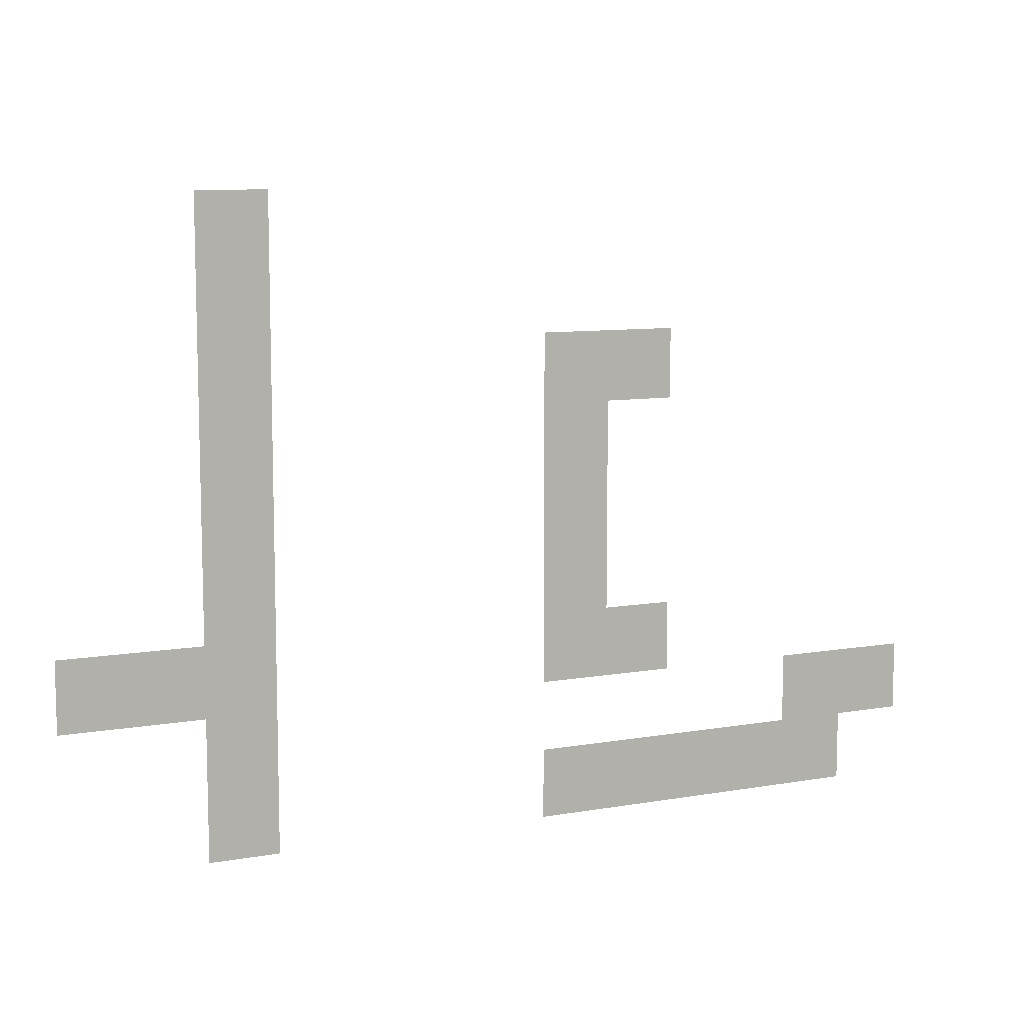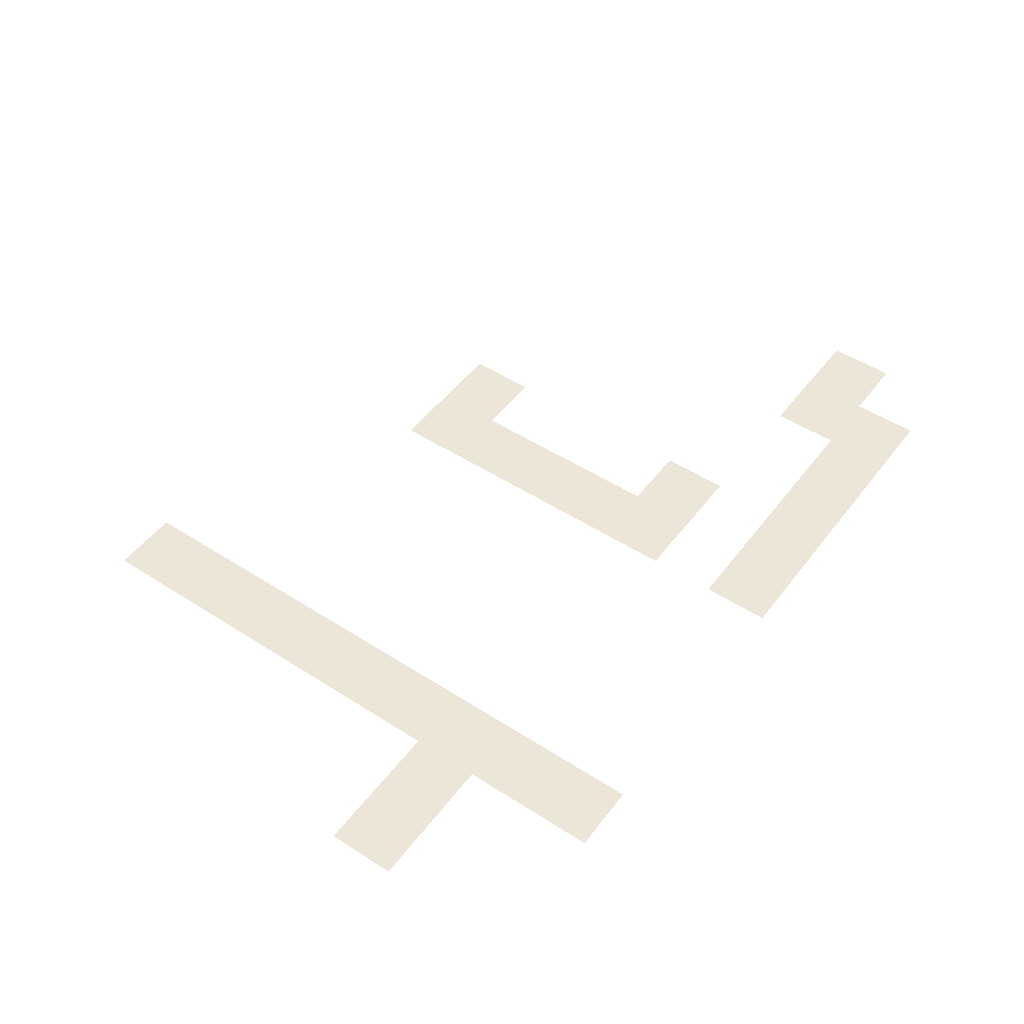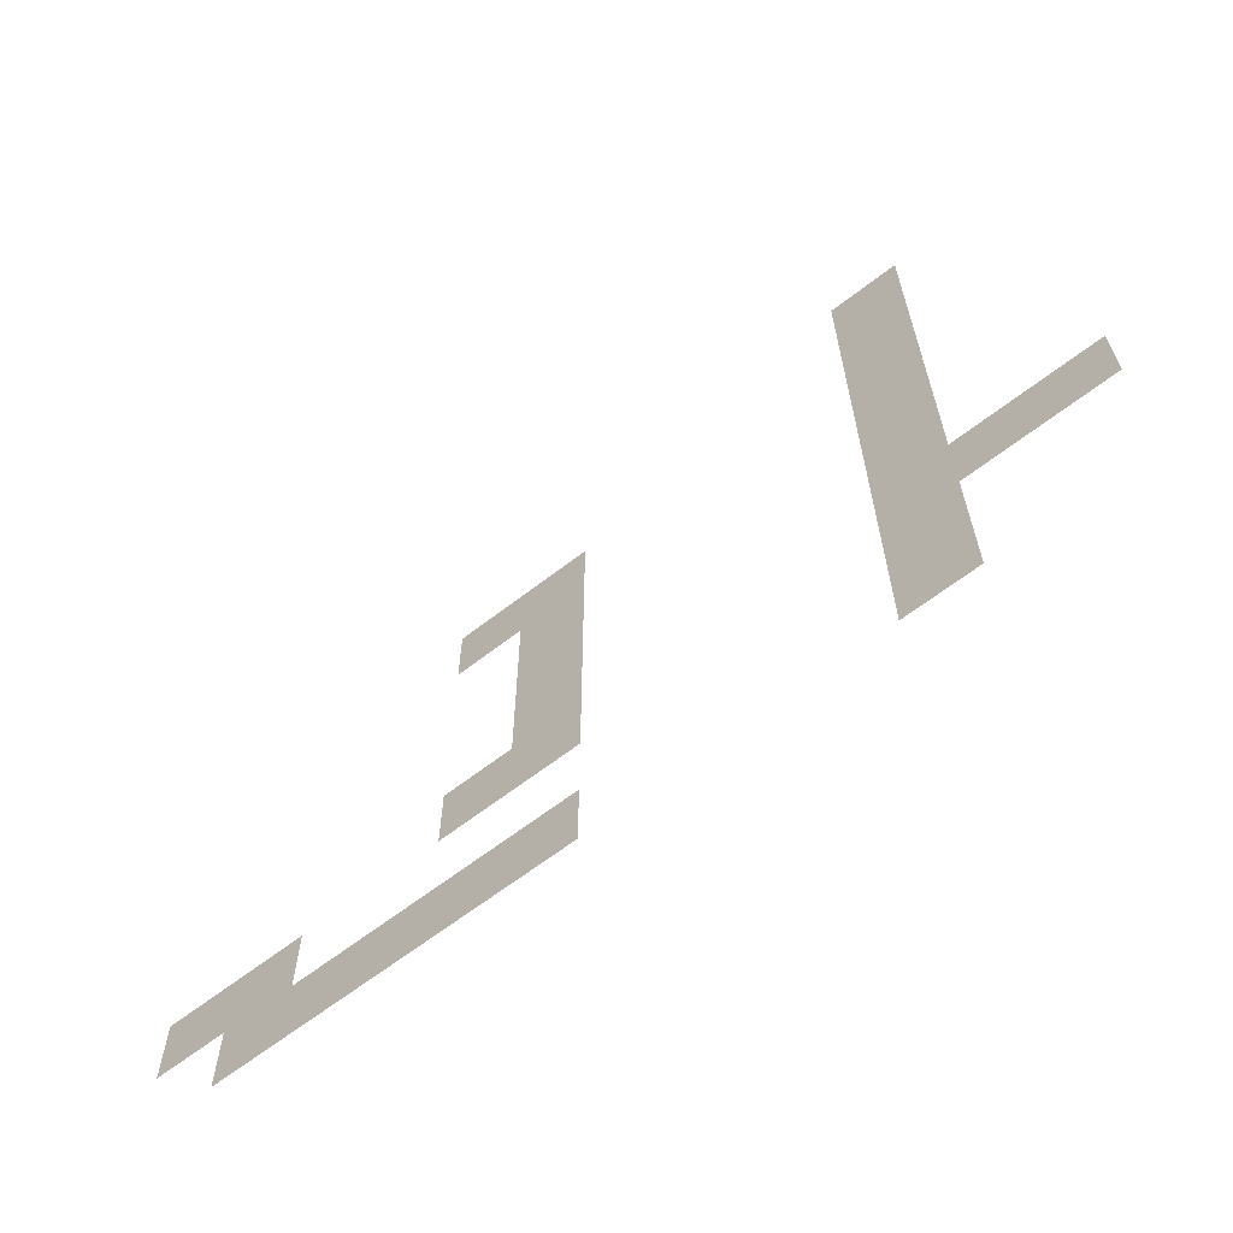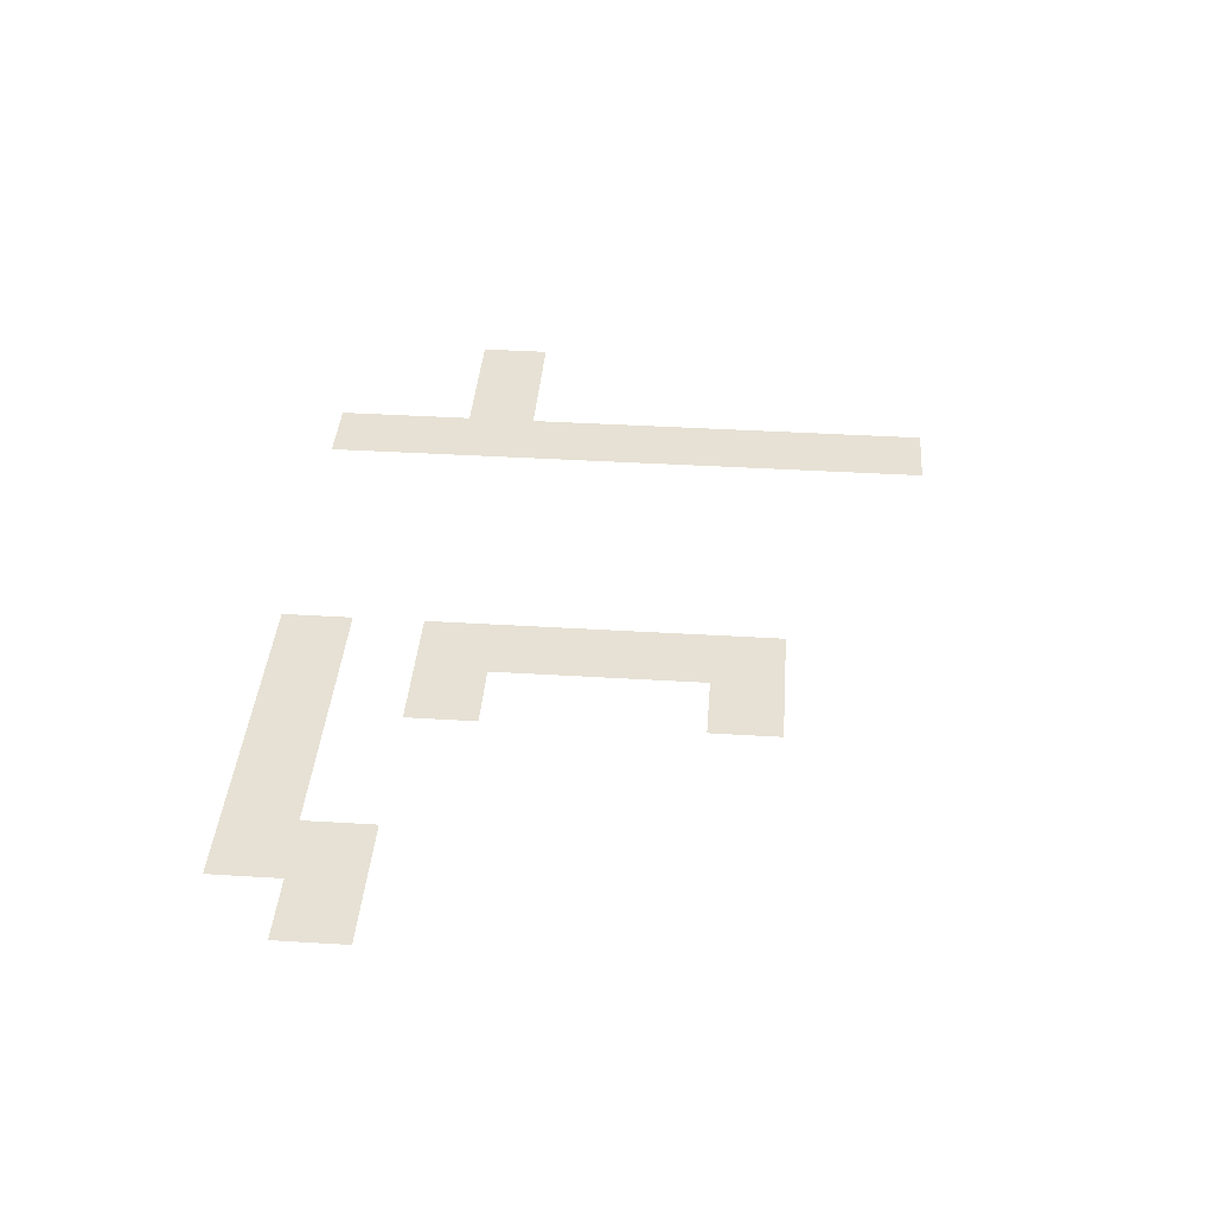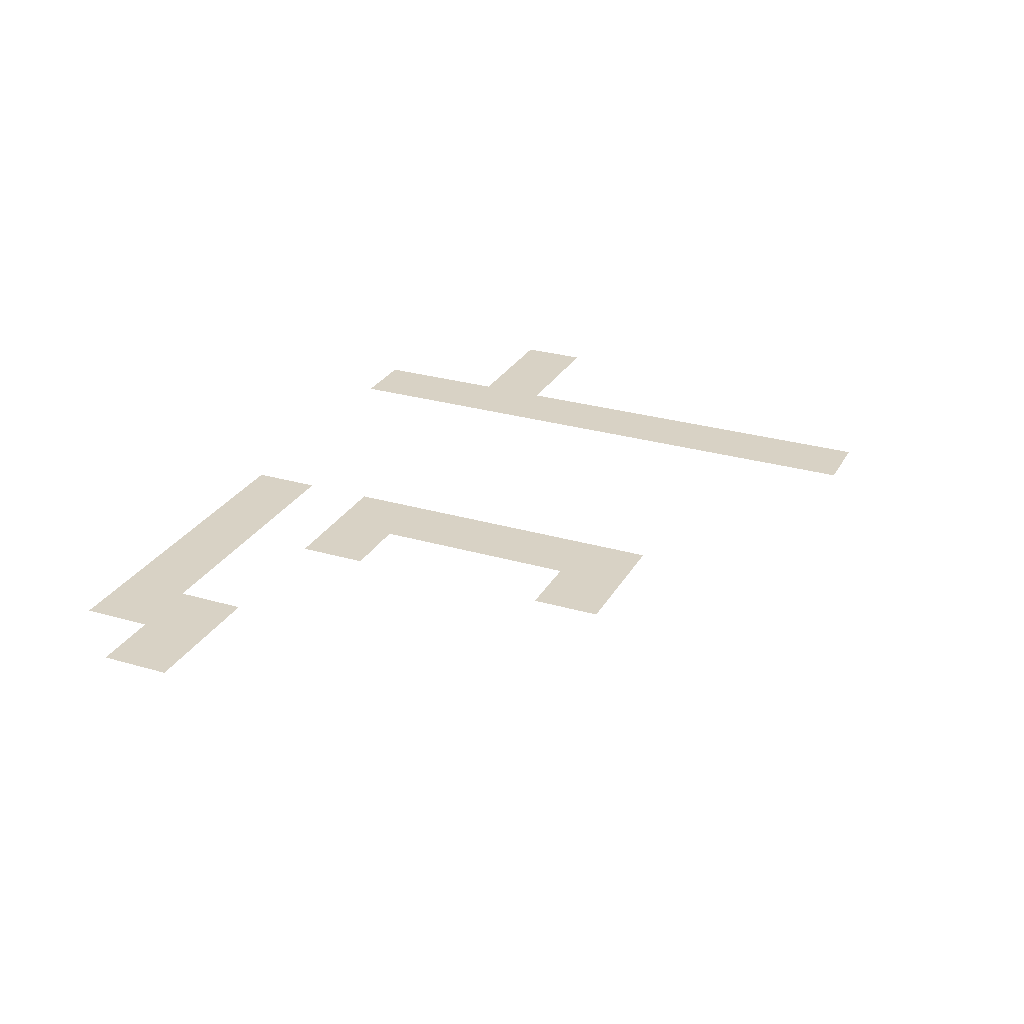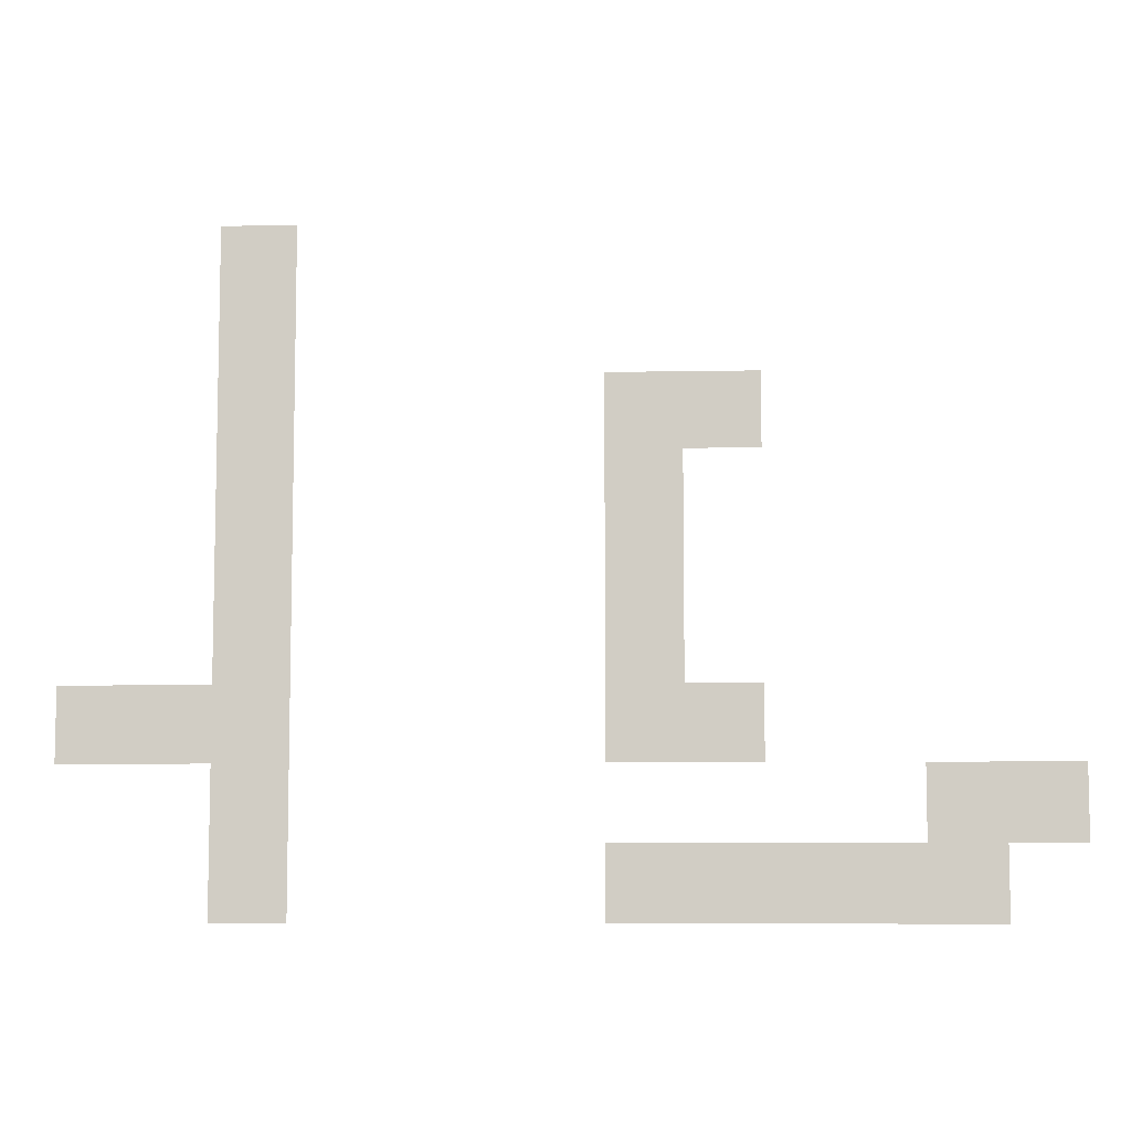
<metadata>
{"format":"obj","ext":"obj","renderer":"f3d","projection":"perspective","resolution":1024,"background":"white","views":[{"elev":9.3,"azim":-24.7,"up":"+Y"},{"elev":49.1,"azim":-54.4,"up":"+Z"},{"elev":-63.9,"azim":-141.9,"up":"+Y"},{"elev":39.1,"azim":94.4,"up":"+Z"},{"elev":27.7,"azim":114.1,"up":"+Z"},{"elev":-7.7,"azim":3.0,"up":"+Y"}]}
</metadata>
<code>
v -176 -32 0
v -192 -32 0
v -192 -16 0
v -176 -16 0
v -176 -48 0
v -192 -48 0
v -192 -32 0
v -176 -32 0
v -80 -64 0
v -96 -64 0
v -96 -48 0
v -80 -48 0
v -96 -64 0
v -112 -64 0
v -112 -48 0
v -96 -48 0
v -176 -64 0
v -192 -64 0
v -192 -48 0
v -176 -48 0
v -96 -80 0
v -112 -80 0
v -112 -64 0
v -96 -64 0
v -176 -80 0
v -192 -80 0
v -192 -64 0
v -176 -64 0
v -96 -96 0
v -112 -96 0
v -112 -80 0
v -96 -80 0
v -176 -96 0
v -192 -96 0
v -192 -80 0
v -176 -80 0
v -96 -112 0
v -112 -112 0
v -112 -96 0
v -96 -96 0
v -176 -112 0
v -192 -112 0
v -192 -96 0
v -176 -96 0
v -80 -128 0
v -96 -128 0
v -96 -112 0
v -80 -112 0
v -96 -128 0
v -112 -128 0
v -112 -112 0
v -96 -112 0
v -176 -128 0
v -192 -128 0
v -192 -112 0
v -176 -112 0
v -192 -128 0
v -208 -128 0
v -208 -112 0
v -192 -112 0
v -208 -128 0
v -224 -128 0
v -224 -112 0
v -208 -112 0
v -16 -144 0
v -32 -144 0
v -32 -128 0
v -16 -128 0
v -32 -144 0
v -48 -144 0
v -48 -128 0
v -32 -128 0
v -176 -144 0
v -192 -144 0
v -192 -128 0
v -176 -128 0
v -32 -160 0
v -48 -160 0
v -48 -144 0
v -32 -144 0
v -48 -160 0
v -64 -160 0
v -64 -144 0
v -48 -144 0
v -64 -160 0
v -80 -160 0
v -80 -144 0
v -64 -144 0
v -80 -160 0
v -96 -160 0
v -96 -144 0
v -80 -144 0
v -96 -160 0
v -112 -160 0
v -112 -144 0
v -96 -144 0
v -176 -160 0
v -192 -160 0
v -192 -144 0
v -176 -144 0
g lab5_mesh_0003
f 1 2 3 4
f 5 6 7 8
f 9 10 11 12
f 13 14 15 16
f 17 18 19 20
f 21 22 23 24
f 25 26 27 28
f 29 30 31 32
f 33 34 35 36
f 37 38 39 40
f 41 42 43 44
f 45 46 47 48
f 49 50 51 52
f 53 54 55 56
f 57 58 59 60
f 61 62 63 64
f 65 66 67 68
f 69 70 71 72
f 73 74 75 76
f 77 78 79 80
f 81 82 83 84
f 85 86 87 88
f 89 90 91 92
f 93 94 95 96
f 97 98 99 100

</code>
